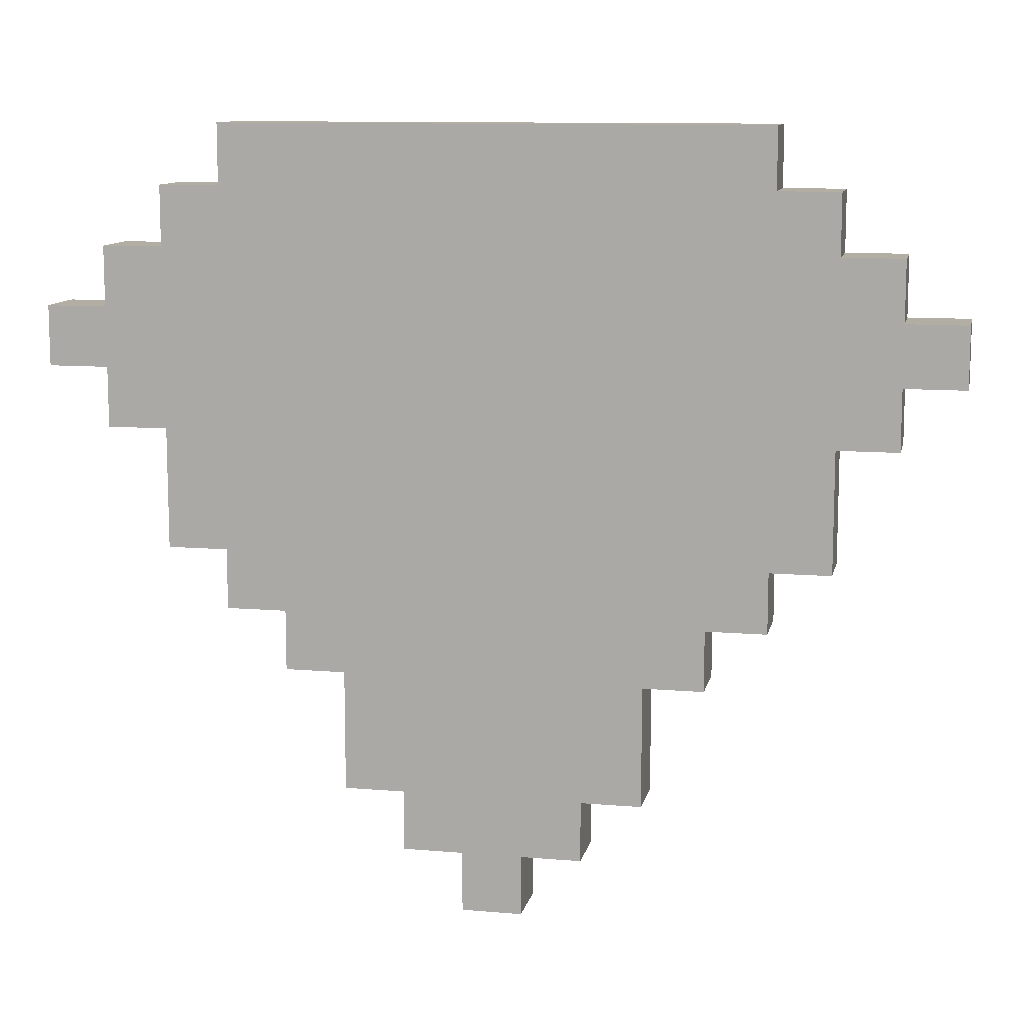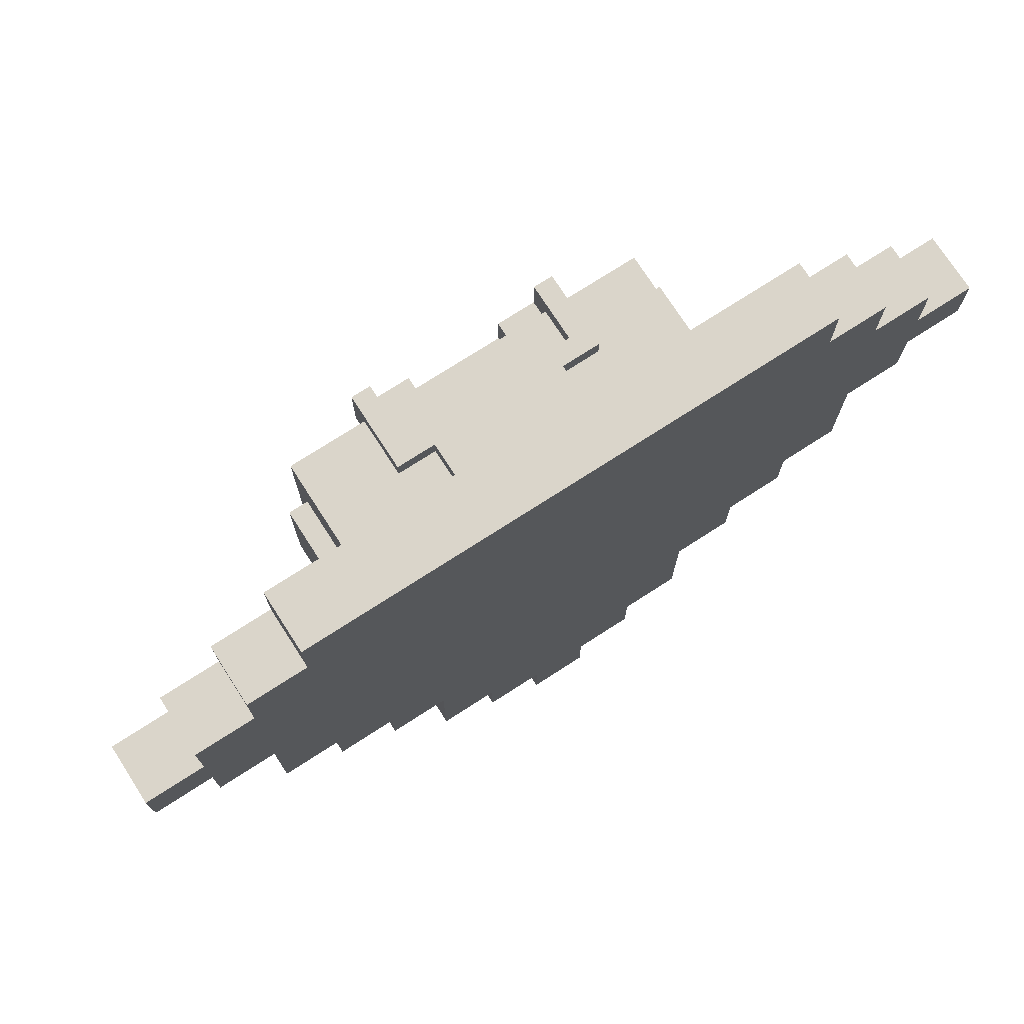
<metadata>
{"format":"obj","ext":"obj","renderer":"f3d","projection":"perspective","resolution":1024,"background":"white","views":[{"elev":10.9,"azim":-168.1,"up":"+Z"},{"elev":74.3,"azim":147.2,"up":"+Z"}]}
</metadata>
<code>
g gadget_fakebonus
v 0.2795 -0.01863 0.3726
v 0.2795 0.01863 0.3726
v 0.2795 0.01863 0.3354
v 0.2795 -0.01863 0.3354
v 0.2422 -0.01863 0.3354
v 0.2422 0.01863 0.3354
v 0.2422 0.01863 0.2981
v 0.2422 -0.01863 0.2981
v 0.2422 -0.01863 0.4099
v 0.2422 0.01863 0.4099
v 0.2422 0.01863 0.3726
v 0.2422 -0.01863 0.3726
v 0.2049 -0.01863 0.2981
v 0.2049 0.01863 0.2981
v 0.2049 0.01863 0.2236
v 0.2049 -0.01863 0.2236
v 0.2049 -0.01863 0.4472
v 0.2049 0.01863 0.4472
v 0.2049 0.01863 0.4099
v 0.2049 -0.01863 0.4099
v 0.1677 -0.01863 0.2236
v 0.1677 0.01863 0.2236
v 0.1677 0.01863 0.1863
v 0.1677 -0.01863 0.1863
v 0.1677 -0.01863 0.4844
v 0.1677 0.01863 0.4844
v 0.1677 0.01863 0.4472
v 0.1677 -0.01863 0.4472
v 0.1304 -0.01863 0.1863
v 0.1304 0.01863 0.1863
v 0.1304 0.01863 0.1491
v 0.1304 -0.01863 0.1491
v 0.09316 -0.01863 0.1491
v 0.09316 0.01863 0.1491
v 0.09316 0.01863 0.07453
v 0.09316 -0.01863 0.07453
v 0.0559 -0.01863 0.07453
v 0.0559 0.01863 0.07453
v 0.0559 0.01863 0.03726
v 0.0559 -0.01863 0.03726
v 0.01863 -0.01863 0.03726
v 0.01863 0.01863 0.03726
v 0.01863 0.01863 0
v 0.01863 -0.01863 0
v -0.01863 -0.01863 0
v -0.01863 0.01863 0
v -0.01863 0.01863 0.03726
v -0.01863 -0.01863 0.03726
v -0.0559 -0.01863 0.03726
v -0.0559 0.01863 0.03726
v -0.0559 0.01863 0.07453
v -0.0559 -0.01863 0.07453
v -0.09316 -0.01863 0.07453
v -0.09316 0.01863 0.07453
v -0.09316 0.01863 0.1491
v -0.09316 -0.01863 0.1491
v -0.1304 -0.01863 0.1491
v -0.1304 0.01863 0.1491
v -0.1304 0.01863 0.1863
v -0.1304 -0.01863 0.1863
v -0.1677 -0.01863 0.1863
v -0.1677 0.01863 0.1863
v -0.1677 0.01863 0.2236
v -0.1677 -0.01863 0.2236
v -0.1677 -0.01863 0.4472
v -0.1677 0.01863 0.4472
v -0.1677 0.01863 0.4844
v -0.1677 -0.01863 0.4844
v -0.2049 -0.01863 0.2236
v -0.2049 0.01863 0.2236
v -0.2049 0.01863 0.2981
v -0.2049 -0.01863 0.2981
v -0.2049 -0.01863 0.4099
v -0.2049 0.01863 0.4099
v -0.2049 0.01863 0.4472
v -0.2049 -0.01863 0.4472
v -0.2422 -0.01863 0.2981
v -0.2422 0.01863 0.2981
v -0.2422 0.01863 0.3354
v -0.2422 -0.01863 0.3354
v -0.2422 -0.01863 0.3726
v -0.2422 0.01863 0.3726
v -0.2422 0.01863 0.4099
v -0.2422 -0.01863 0.4099
v -0.2795 -0.01863 0.3354
v -0.2795 0.01863 0.3354
v -0.2795 0.01863 0.3726
v -0.2795 -0.01863 0.3726
v 0.2422 0.01863 0.3354
v 0.2795 0.01863 0.3354
v 0.2795 0.01863 0.3726
v 0.2422 0.01863 0.3726
v 0.2049 0.01863 0.2981
v 0.2422 0.01863 0.2981
v 0.2422 0.01863 0.4099
v 0.2049 0.01863 0.4099
v 0.1677 0.01863 0.2236
v 0.2049 0.01863 0.2236
v 0.2049 0.01863 0.4472
v 0.1677 0.01863 0.4472
v 0.1304 0.01863 0.1863
v 0.1677 0.01863 0.1863
v 0.1677 0.01863 0.4844
v -0.1304 0.01863 0.1863
v -0.1304 0.01863 0.1491
v -0.09316 0.01863 0.1491
v 0.09316 0.01863 0.1491
v 0.1304 0.01863 0.1491
v -0.09316 0.01863 0.07453
v -0.0559 0.01863 0.07453
v 0.0559 0.01863 0.07453
v 0.09316 0.01863 0.07453
v -0.0559 0.01863 0.03726
v -0.01863 0.01863 0.03726
v 0.01863 0.01863 0.03726
v 0.0559 0.01863 0.03726
v -0.01863 0.01863 0
v 0.01863 0.01863 0
v -0.1677 0.01863 0.1863
v -0.1677 0.01863 0.2236
v -0.1677 0.01863 0.4472
v -0.1677 0.01863 0.4844
v -0.2049 0.01863 0.2236
v -0.2049 0.01863 0.2981
v -0.2049 0.01863 0.4099
v -0.2049 0.01863 0.4472
v -0.2422 0.01863 0.2981
v -0.2422 0.01863 0.3354
v -0.2422 0.01863 0.3726
v -0.2422 0.01863 0.4099
v -0.2795 0.01863 0.3354
v -0.2795 0.01863 0.3726
v 0.2795 -0.01863 0.3354
v 0.2422 -0.01863 0.3354
v 0.2795 -0.01863 0.3726
v 0.2422 -0.01863 0.3726
v 0.2049 -0.01863 0.2981
v 0.2422 -0.01863 0.2981
v 0.2422 -0.01863 0.4099
v 0.2049 -0.01863 0.4099
v 0.1677 -0.01863 0.2236
v 0.2049 -0.01863 0.2236
v 0.2049 -0.01863 0.4472
v 0.1677 -0.01863 0.4472
v 0.1304 -0.01863 0.1863
v 0.1677 -0.01863 0.1863
v 0.1677 -0.01863 0.4844
v -0.1304 -0.01863 0.1863
v -0.1304 -0.01863 0.1491
v -0.09316 -0.01863 0.1491
v 0.09316 -0.01863 0.1491
v 0.1304 -0.01863 0.1491
v -0.09316 -0.01863 0.07453
v -0.0559 -0.01863 0.07453
v 0.0559 -0.01863 0.07453
v 0.09316 -0.01863 0.07453
v -0.0559 -0.01863 0.03726
v -0.01863 -0.01863 0.03726
v 0.01863 -0.01863 0.03726
v 0.0559 -0.01863 0.03726
v -0.01863 -0.01863 0
v 0.01863 -0.01863 0
v -0.1677 -0.01863 0.1863
v -0.1677 -0.01863 0.2236
v -0.1677 -0.01863 0.4472
v -0.1677 -0.01863 0.4844
v -0.2049 -0.01863 0.2236
v -0.2049 -0.01863 0.2981
v -0.2049 -0.01863 0.4099
v -0.2049 -0.01863 0.4472
v -0.2422 -0.01863 0.2981
v -0.2422 -0.01863 0.3354
v -0.2422 -0.01863 0.3726
v -0.2422 -0.01863 0.4099
v -0.2795 -0.01863 0.3354
v -0.2795 -0.01863 0.3726
v 0.2422 0.01863 0.3726
v 0.2795 0.01863 0.3726
v 0.2795 -0.01863 0.3726
v 0.2422 -0.01863 0.3726
v -0.2795 0.01863 0.3726
v -0.2422 0.01863 0.3726
v -0.2422 -0.01863 0.3726
v -0.2795 -0.01863 0.3726
v 0.2049 0.01863 0.4099
v 0.2422 0.01863 0.4099
v 0.2422 -0.01863 0.4099
v 0.2049 -0.01863 0.4099
v -0.2422 0.01863 0.4099
v -0.2049 0.01863 0.4099
v -0.2049 -0.01863 0.4099
v -0.2422 -0.01863 0.4099
v 0.1677 0.01863 0.4472
v 0.2049 0.01863 0.4472
v 0.2049 -0.01863 0.4472
v 0.1677 -0.01863 0.4472
v -0.2049 0.01863 0.4472
v -0.1677 0.01863 0.4472
v -0.1677 -0.01863 0.4472
v -0.2049 -0.01863 0.4472
v -0.1677 0.01863 0.4844
v 0.1677 0.01863 0.4844
v 0.1677 -0.01863 0.4844
v -0.1677 -0.01863 0.4844
v -0.01863 0.01863 0
v -0.01863 -0.01863 0
v 0.01863 -0.01863 0
v 0.01863 0.01863 0
v 0.01863 0.01863 0.03726
v 0.01863 -0.01863 0.03726
v 0.0559 -0.01863 0.03726
v 0.0559 0.01863 0.03726
v -0.0559 0.01863 0.03726
v -0.0559 -0.01863 0.03726
v -0.01863 -0.01863 0.03726
v -0.01863 0.01863 0.03726
v 0.0559 0.01863 0.07453
v 0.0559 -0.01863 0.07453
v 0.09316 -0.01863 0.07453
v 0.09316 0.01863 0.07453
v -0.09316 0.01863 0.07453
v -0.09316 -0.01863 0.07453
v -0.0559 -0.01863 0.07453
v -0.0559 0.01863 0.07453
v 0.09316 0.01863 0.1491
v 0.09316 -0.01863 0.1491
v 0.1304 -0.01863 0.1491
v 0.1304 0.01863 0.1491
v -0.1304 0.01863 0.1491
v -0.1304 -0.01863 0.1491
v -0.09316 -0.01863 0.1491
v -0.09316 0.01863 0.1491
v 0.1304 0.01863 0.1863
v 0.1304 -0.01863 0.1863
v 0.1677 -0.01863 0.1863
v 0.1677 0.01863 0.1863
v -0.1677 0.01863 0.1863
v -0.1677 -0.01863 0.1863
v -0.1304 -0.01863 0.1863
v -0.1304 0.01863 0.1863
v 0.1677 0.01863 0.2236
v 0.1677 -0.01863 0.2236
v 0.2049 -0.01863 0.2236
v 0.2049 0.01863 0.2236
v -0.2049 0.01863 0.2236
v -0.2049 -0.01863 0.2236
v -0.1677 -0.01863 0.2236
v -0.1677 0.01863 0.2236
v 0.2049 0.01863 0.2981
v 0.2049 -0.01863 0.2981
v 0.2422 -0.01863 0.2981
v 0.2422 0.01863 0.2981
v -0.2422 0.01863 0.2981
v -0.2422 -0.01863 0.2981
v -0.2049 -0.01863 0.2981
v -0.2049 0.01863 0.2981
v 0.2422 0.01863 0.3354
v 0.2422 -0.01863 0.3354
v 0.2795 -0.01863 0.3354
v 0.2795 0.01863 0.3354
v -0.2795 0.01863 0.3354
v -0.2795 -0.01863 0.3354
v -0.2422 -0.01863 0.3354
v -0.2422 0.01863 0.3354
v 0.05437 -0.1043 0.3737
v 0.05437 -0.1043 0.265
v -0.05437 -0.1043 0.265
v -0.05437 -0.1043 0.3737
v 0.04229 -0.1043 0.3858
v 0.04229 -0.1043 0.3737
v 0.03021 -0.1043 0.3737
v 0.03021 -0.1043 0.3979
v 0.05437 -0.1043 0.3979
v 0.06646 -0.1043 0.3858
v 0.06646 -0.1043 0.422
v 0.05437 -0.1043 0.422
v -0.04229 -0.1043 0.3858
v -0.03021 -0.1043 0.3979
v -0.03021 -0.1043 0.3737
v -0.04229 -0.1043 0.3737
v -0.06646 -0.1043 0.3858
v -0.05437 -0.1043 0.3979
v -0.05437 -0.1043 0.422
v -0.06646 -0.1043 0.422
v 0.05437 -0.06809 0.422
v 0.05437 -0.06809 0.41
v 0.04229 -0.06809 0.41
v 0.04229 -0.06809 0.422
v -0.04229 -0.06809 0.422
v -0.04229 -0.06809 0.41
v -0.05437 -0.06809 0.41
v -0.05437 -0.06809 0.422
v 0.1148 -0.09225 0.41
v 0.1148 -0.09225 0.2287
v -0.1148 -0.09225 0.2287
v -0.1148 -0.09225 0.41
v 0.04229 -0.06809 0.422
v 0.04229 -0.06809 0.41
v -0.04229 -0.06809 0.41
v -0.04229 -0.06809 0.422
v -0.1148 -0.08017 0.3737
v -0.1148 -0.08017 0.3012
v -0.1269 -0.08017 0.3012
v -0.1269 -0.08017 0.3737
v -0.1269 -0.03184 0.3737
v -0.1269 -0.03184 0.3012
v -0.1631 -0.03184 0.3012
v -0.1631 -0.03184 0.3737
v 0.04229 -0.056 0.41
v 0.06646 -0.056 0.41
v 0.06646 -0.056 0.422
v 0.04229 -0.056 0.422
v -0.06646 -0.056 0.41
v -0.04229 -0.056 0.41
v -0.04229 -0.056 0.422
v -0.06646 -0.056 0.422
v 0.06646 -0.09225 0.3858
v 0.06646 -0.1043 0.3858
v 0.06646 -0.1043 0.422
v 0.06646 -0.09225 0.41
v 0.06646 -0.056 0.41
v 0.06646 -0.056 0.422
v 0.04229 -0.09225 0.3737
v 0.04229 -0.1043 0.3737
v 0.04229 -0.1043 0.3858
v 0.04229 -0.09225 0.3858
v 0.04229 -0.01976 0.41
v 0.04229 -0.06809 0.41
v 0.04229 -0.06809 0.422
v 0.04229 -0.01976 0.422
v -0.03021 -0.09225 0.3737
v -0.03021 -0.1043 0.3737
v -0.03021 -0.1043 0.3979
v -0.03021 -0.09225 0.3979
v -0.04229 -0.056 0.41
v -0.04229 -0.06809 0.41
v -0.04229 -0.06809 0.422
v -0.04229 -0.056 0.422
v -0.05437 -0.09225 0.3979
v -0.05437 -0.1043 0.3979
v -0.05437 -0.1043 0.422
v -0.05437 -0.09225 0.41
v -0.05437 -0.06809 0.41
v -0.05437 -0.06809 0.422
v 0.05437 -0.1043 0.422
v 0.05437 -0.1043 0.3979
v 0.05437 -0.09225 0.3979
v 0.05437 -0.09225 0.41
v 0.05437 -0.06809 0.41
v 0.05437 -0.06809 0.422
v 0.03021 -0.1043 0.3979
v 0.03021 -0.1043 0.3737
v 0.03021 -0.09225 0.3737
v 0.03021 -0.09225 0.3979
v -0.04229 -0.1043 0.3858
v -0.04229 -0.1043 0.3737
v -0.04229 -0.09225 0.3737
v -0.04229 -0.09225 0.3858
v -0.05437 -0.1043 0.3737
v -0.05437 -0.1043 0.265
v -0.05437 -0.09225 0.265
v -0.05437 -0.09225 0.3737
v -0.06646 -0.1043 0.422
v -0.06646 -0.1043 0.3858
v -0.06646 -0.09225 0.3858
v -0.06646 -0.09225 0.41
v -0.06646 -0.056 0.41
v -0.06646 -0.056 0.422
v -0.1148 -0.09225 0.41
v -0.1148 -0.09225 0.2287
v -0.1148 -0.01976 0.2287
v -0.1148 -0.01976 0.41
v -0.1269 -0.08017 0.3737
v -0.1269 -0.08017 0.3012
v -0.1269 -0.03184 0.3012
v -0.1269 -0.03184 0.3737
v -0.1631 -0.03184 0.3737
v -0.1631 -0.03184 0.3012
v -0.1631 -0.01976 0.3012
v -0.1631 -0.01976 0.3737
v -0.1269 -0.08017 0.3012
v -0.1148 -0.08017 0.3012
v -0.1148 -0.01976 0.3012
v -0.1269 -0.03184 0.3012
v -0.1631 -0.03184 0.3012
v -0.1631 -0.01976 0.3012
v 0.04229 -0.1043 0.3858
v 0.06646 -0.1043 0.3858
v 0.06646 -0.09225 0.3858
v 0.04229 -0.09225 0.3858
v -0.06646 -0.1043 0.3858
v -0.04229 -0.1043 0.3858
v -0.04229 -0.09225 0.3858
v -0.06646 -0.09225 0.3858
v 0.05437 -0.09225 0.3737
v 0.05437 -0.1043 0.3737
v -0.05437 -0.1043 0.3737
v -0.05437 -0.09225 0.3737
v -0.1148 -0.01976 0.3737
v -0.1148 -0.08017 0.3737
v -0.1269 -0.08017 0.3737
v -0.1269 -0.03184 0.3737
v -0.1631 -0.03184 0.3737
v -0.1631 -0.01976 0.3737
v 0.05437 -0.09225 0.3979
v 0.05437 -0.1043 0.3979
v 0.03021 -0.1043 0.3979
v 0.03021 -0.09225 0.3979
v -0.03021 -0.09225 0.3979
v -0.03021 -0.1043 0.3979
v -0.05437 -0.1043 0.3979
v -0.05437 -0.09225 0.3979
v 0.1148 -0.01976 0.41
v 0.1148 -0.09225 0.41
v -0.1148 -0.09225 0.41
v -0.1148 -0.01976 0.41
v 0.06646 -0.056 0.422
v 0.06646 -0.1043 0.422
v 0.05437 -0.1043 0.422
v 0.05437 -0.06809 0.422
v 0.04229 -0.06809 0.422
v 0.04229 -0.056 0.422
v 0.04229 -0.01976 0.422
v 0.04229 -0.06809 0.422
v -0.04229 -0.06809 0.422
v -0.04229 -0.01976 0.422
v -0.04229 -0.056 0.422
v -0.04229 -0.06809 0.422
v -0.05437 -0.06809 0.422
v -0.06646 -0.056 0.422
v -0.06646 -0.1043 0.422
v -0.05437 -0.1043 0.422
v 0.1148 -0.01976 0.2287
v 0.1148 -0.09225 0.2287
v 0.1148 -0.09225 0.41
v 0.1148 -0.01976 0.41
v -0.05437 -0.1043 0.265
v 0.05437 -0.1043 0.265
v 0.05437 -0.09225 0.265
v -0.05437 -0.09225 0.265
v 0.05437 -0.09225 0.265
v 0.05437 -0.1043 0.265
v 0.05437 -0.1043 0.3737
v 0.05437 -0.09225 0.3737
v -0.04229 -0.01976 0.41
v -0.04229 -0.01976 0.422
v -0.04229 -0.06809 0.422
v -0.04229 -0.06809 0.41
v 0.04229 -0.01976 0.422
v -0.04229 -0.01976 0.422
v -0.04229 -0.01976 0.41
v 0.04229 -0.01976 0.41
v -0.1148 -0.09225 0.2287
v 0.1148 -0.09225 0.2287
v 0.1148 -0.01976 0.2287
v -0.1148 -0.01976 0.2287
v 0.1148 -0.08017 0.3737
v 0.1269 -0.08017 0.3737
v 0.1269 -0.08017 0.3012
v 0.1148 -0.08017 0.3012
v 0.1269 -0.03184 0.3737
v 0.1631 -0.03184 0.3737
v 0.1631 -0.03184 0.3012
v 0.1269 -0.03184 0.3012
v 0.1269 -0.03184 0.3012
v 0.1269 -0.08017 0.3012
v 0.1269 -0.08017 0.3737
v 0.1269 -0.03184 0.3737
v 0.1631 -0.01976 0.3012
v 0.1631 -0.03184 0.3012
v 0.1631 -0.03184 0.3737
v 0.1631 -0.01976 0.3737
v 0.1269 -0.08017 0.3012
v 0.1269 -0.03184 0.3012
v 0.1148 -0.01976 0.3012
v 0.1148 -0.08017 0.3012
v 0.1631 -0.03184 0.3012
v 0.1631 -0.01976 0.3012
v 0.1269 -0.08017 0.3737
v 0.1148 -0.08017 0.3737
v 0.1148 -0.01976 0.3737
v 0.1269 -0.03184 0.3737
v 0.1631 -0.03184 0.3737
v 0.1631 -0.01976 0.3737
f -482 -483 -484
f -481 -482 -484
f -478 -479 -480
f -477 -478 -480
f -474 -475 -476
f -473 -474 -476
f -470 -471 -472
f -469 -470 -472
f -466 -467 -468
f -465 -466 -468
f -462 -463 -464
f -461 -462 -464
f -458 -459 -460
f -457 -458 -460
f -454 -455 -456
f -453 -454 -456
f -450 -451 -452
f -449 -450 -452
f -446 -447 -448
f -445 -446 -448
f -442 -443 -444
f -441 -442 -444
f -438 -439 -440
f -437 -438 -440
f -434 -435 -436
f -433 -434 -436
f -430 -431 -432
f -429 -430 -432
f -426 -427 -428
f -425 -426 -428
f -422 -423 -424
f -421 -422 -424
f -418 -419 -420
f -417 -418 -420
f -414 -415 -416
f -413 -414 -416
f -410 -411 -412
f -409 -410 -412
f -406 -407 -408
f -405 -406 -408
f -402 -403 -404
f -401 -402 -404
f -398 -399 -400
f -397 -398 -400
f -394 -395 -396
f -394 -396 -393
f -393 -396 -392
f -396 -391 -392
f -390 -393 -392
f -390 -392 -389
f -389 -392 -388
f -392 -387 -388
f -386 -389 -388
f -386 -388 -385
f -385 -388 -384
f -388 -383 -384
f -382 -385 -384
f -382 -384 -381
f -384 -380 -381
f -384 -379 -380
f -384 -378 -379
f -384 -377 -378
f -378 -376 -379
f -378 -375 -376
f -378 -374 -375
f -378 -373 -374
f -374 -372 -375
f -374 -371 -372
f -374 -370 -371
f -374 -369 -370
f -370 -368 -371
f -370 -367 -368
f -382 -381 -366
f -382 -366 -365
f -382 -365 -364
f -382 -364 -363
f -364 -365 -362
f -364 -362 -361
f -364 -361 -360
f -364 -360 -359
f -360 -361 -358
f -360 -358 -357
f -360 -357 -356
f -360 -356 -355
f -356 -357 -354
f -356 -354 -353
f -350 -351 -352
f -350 -349 -351
f -349 -348 -351
f -351 -348 -347
f -346 -348 -349
f -346 -345 -348
f -345 -344 -348
f -348 -344 -343
f -342 -344 -345
f -342 -341 -344
f -341 -340 -344
f -344 -340 -339
f -338 -340 -341
f -338 -337 -340
f -340 -337 -336
f -340 -336 -335
f -340 -335 -334
f -340 -334 -333
f -334 -335 -332
f -334 -332 -331
f -334 -331 -330
f -334 -330 -329
f -330 -331 -328
f -330 -328 -327
f -330 -327 -326
f -330 -326 -325
f -326 -327 -324
f -326 -324 -323
f -338 -322 -337
f -338 -321 -322
f -338 -320 -321
f -338 -319 -320
f -320 -318 -321
f -320 -317 -318
f -320 -316 -317
f -320 -315 -316
f -316 -314 -317
f -316 -313 -314
f -316 -312 -313
f -316 -311 -312
f -312 -310 -313
f -312 -309 -310
f -306 -307 -308
f -305 -306 -308
f -302 -303 -304
f -301 -302 -304
f -298 -299 -300
f -297 -298 -300
f -294 -295 -296
f -293 -294 -296
f -290 -291 -292
f -289 -290 -292
f -286 -287 -288
f -285 -286 -288
f -282 -283 -284
f -281 -282 -284
f -278 -279 -280
f -277 -278 -280
f -274 -275 -276
f -273 -274 -276
f -270 -271 -272
f -269 -270 -272
f -266 -267 -268
f -265 -266 -268
f -262 -263 -264
f -261 -262 -264
f -258 -259 -260
f -257 -258 -260
f -254 -255 -256
f -253 -254 -256
f -250 -251 -252
f -249 -250 -252
f -246 -247 -248
f -245 -246 -248
f -242 -243 -244
f -241 -242 -244
f -238 -239 -240
f -237 -238 -240
f -234 -235 -236
f -233 -234 -236
f -230 -231 -232
f -229 -230 -232
f -226 -227 -228
f -225 -226 -228
f -222 -223 -224
f -221 -222 -224
f -218 -219 -220
f -217 -218 -220
f -214 -215 -216
f -213 -214 -216
f -213 -216 -212
f -216 -211 -212
f -212 -211 -210
f -209 -212 -210
f -206 -207 -208
f -205 -206 -208
f -204 -208 -207
f -203 -204 -207
f -204 -203 -202
f -201 -204 -202
f -198 -199 -200
f -197 -198 -200
f -194 -195 -196
f -193 -194 -196
f -190 -191 -192
f -189 -190 -192
f -186 -187 -188
f -185 -186 -188
f -182 -183 -184
f -181 -182 -184
f -178 -179 -180
f -177 -178 -180
f -174 -175 -176
f -173 -174 -176
f -170 -171 -172
f -169 -170 -172
f -166 -167 -168
f -165 -166 -168
f -166 -165 -164
f -163 -166 -164
f -160 -161 -162
f -159 -160 -162
f -156 -157 -158
f -155 -156 -158
f -152 -153 -154
f -151 -152 -154
f -148 -149 -150
f -147 -148 -150
f -144 -145 -146
f -143 -144 -146
f -144 -143 -142
f -141 -144 -142
f -138 -139 -140
f -137 -138 -140
f -136 -137 -140
f -135 -136 -140
f -132 -133 -134
f -131 -132 -134
f -128 -129 -130
f -127 -128 -130
f -124 -125 -126
f -123 -124 -126
f -120 -121 -122
f -119 -120 -122
f -118 -119 -122
f -117 -118 -122
f -114 -115 -116
f -113 -114 -116
f -110 -111 -112
f -109 -110 -112
f -106 -107 -108
f -105 -106 -108
f -102 -103 -104
f -101 -102 -104
f -102 -101 -100
f -99 -102 -100
f -96 -97 -98
f -95 -96 -98
f -92 -93 -94
f -91 -92 -94
f -88 -89 -90
f -87 -88 -90
f -84 -85 -86
f -83 -84 -86
f -82 -83 -86
f -81 -82 -86
f -78 -79 -80
f -77 -78 -80
f -74 -75 -76
f -73 -74 -76
f -70 -71 -72
f -69 -70 -72
f -66 -67 -68
f -65 -66 -68
f -64 -65 -68
f -63 -64 -68
f -60 -61 -62
f -59 -60 -62
f -56 -57 -58
f -55 -56 -58
f -55 -54 -56
f -54 -53 -56
f -50 -51 -52
f -49 -50 -52
f -46 -47 -48
f -45 -46 -48
f -42 -43 -44
f -41 -42 -44
f -38 -39 -40
f -37 -38 -40
f -34 -35 -36
f -33 -34 -36
f -30 -31 -32
f -29 -30 -32
f -26 -27 -28
f -25 -26 -28
f -22 -23 -24
f -21 -22 -24
f -18 -19 -20
f -17 -18 -20
f -14 -15 -16
f -13 -14 -16
f -10 -11 -12
f -9 -10 -12
f -11 -10 -8
f -10 -7 -8
f -4 -5 -6
f -3 -4 -6
f -4 -3 -2
f -1 -4 -2

</code>
